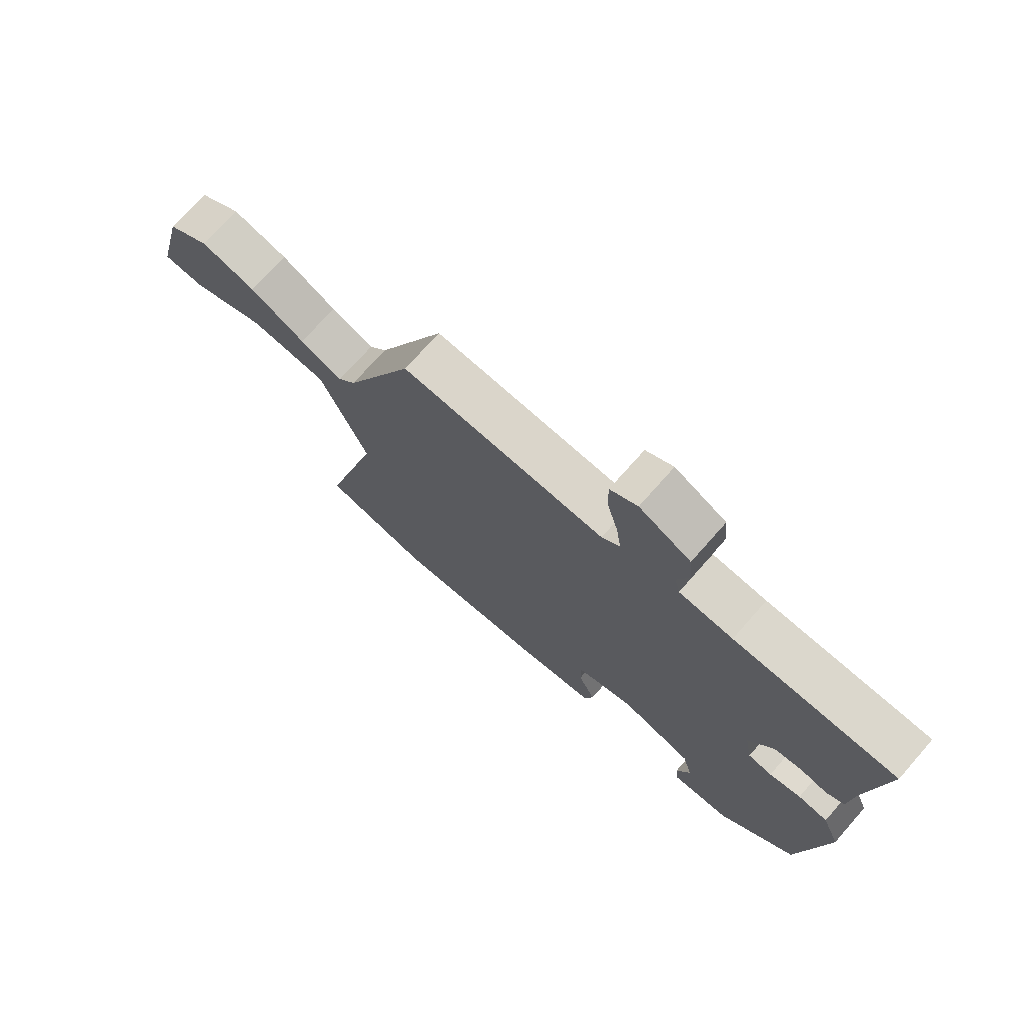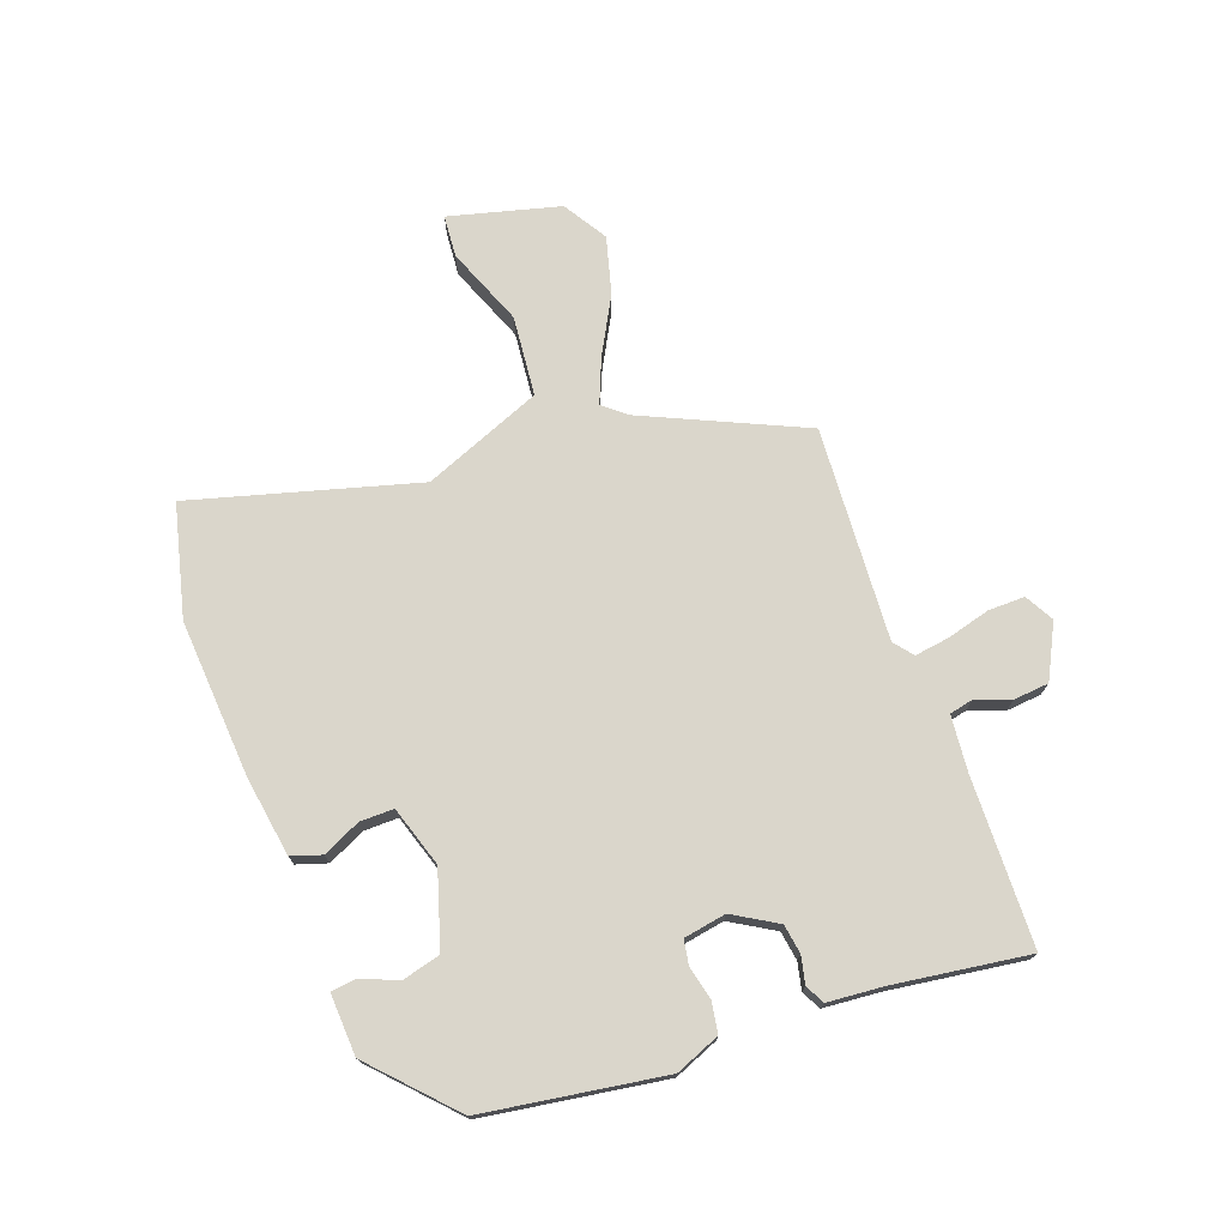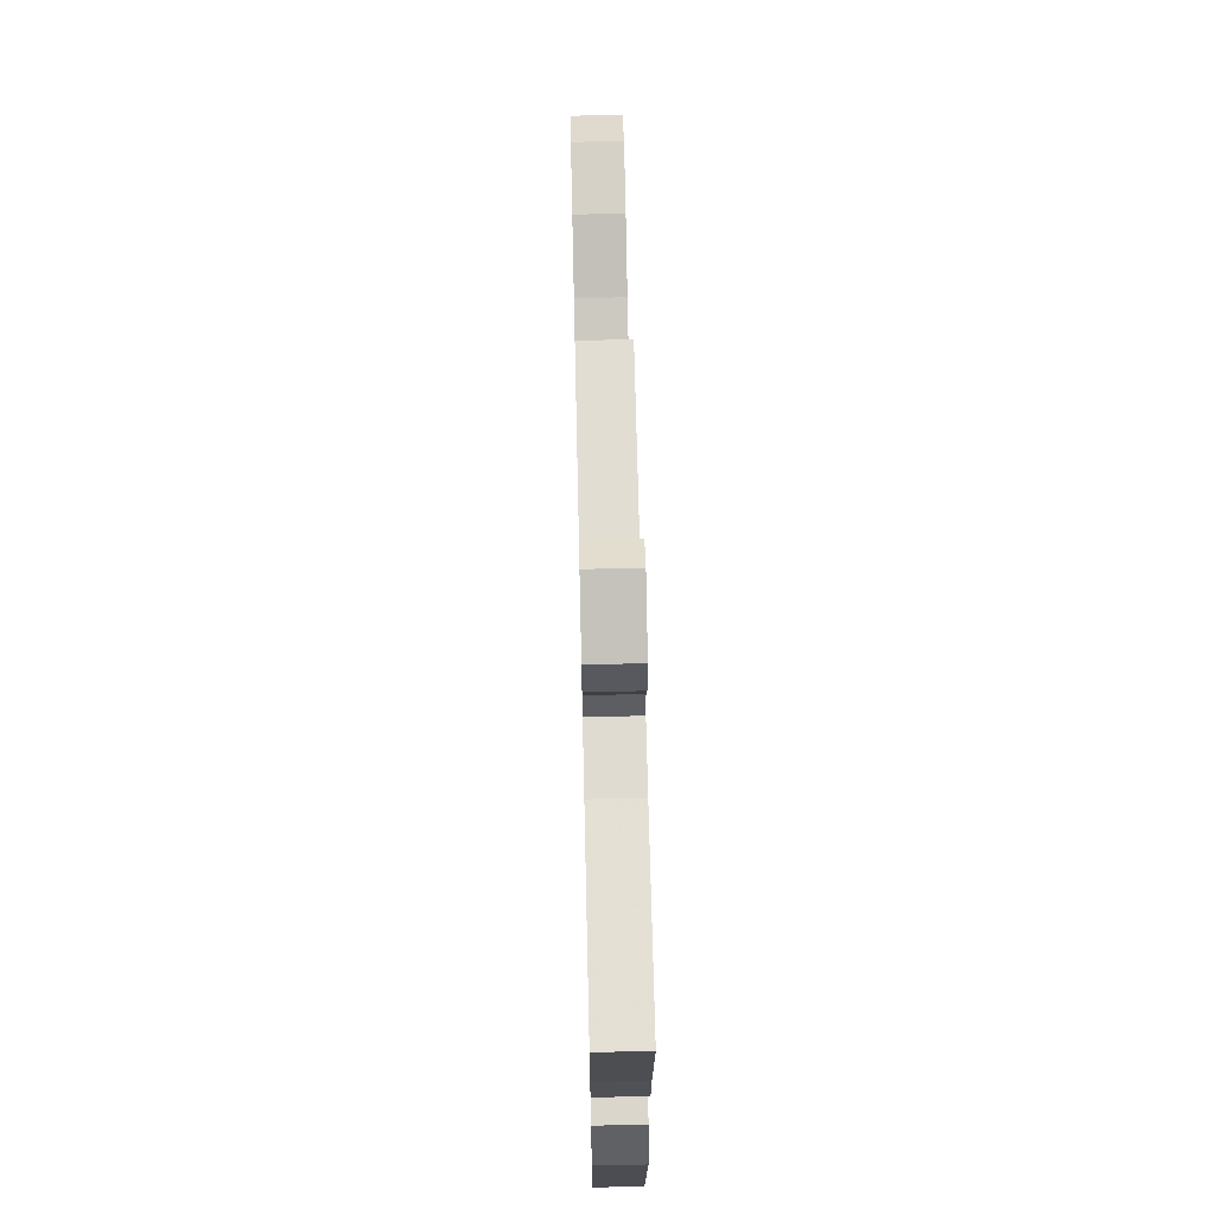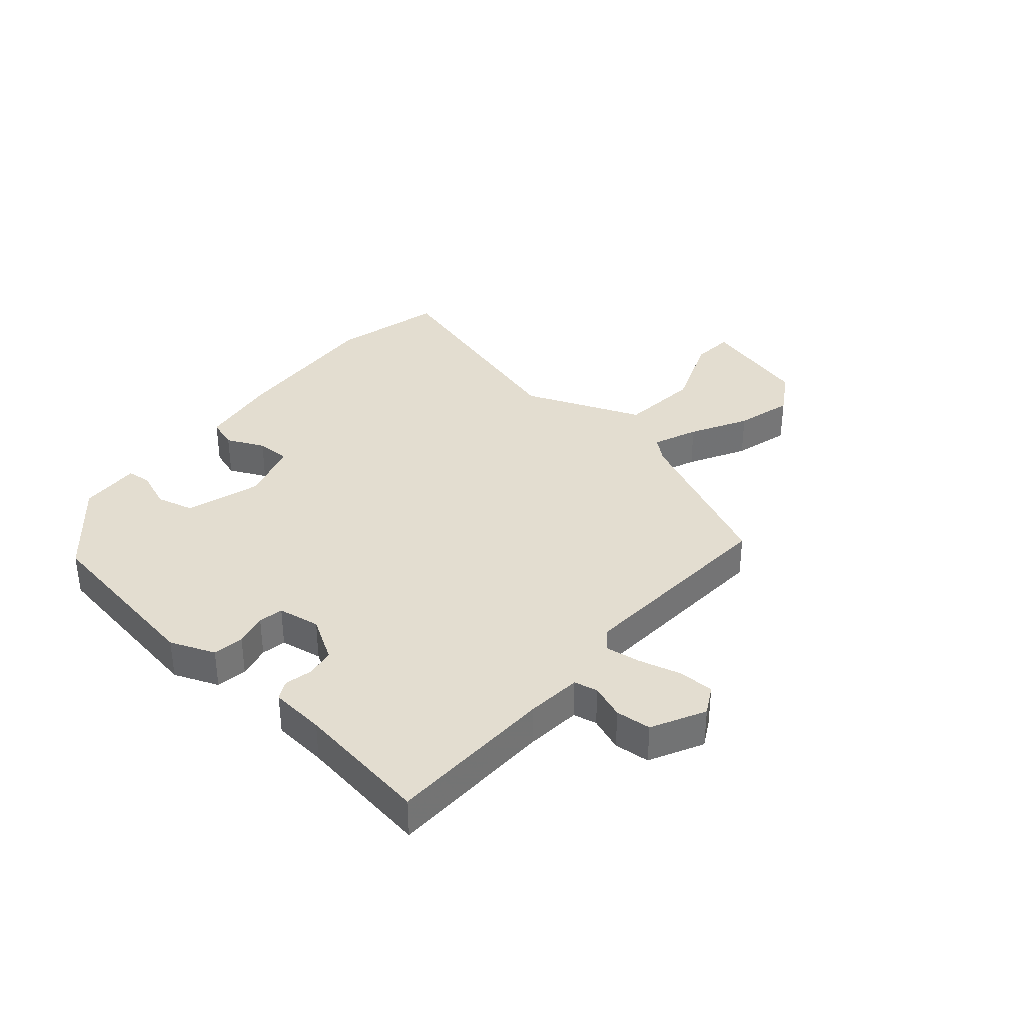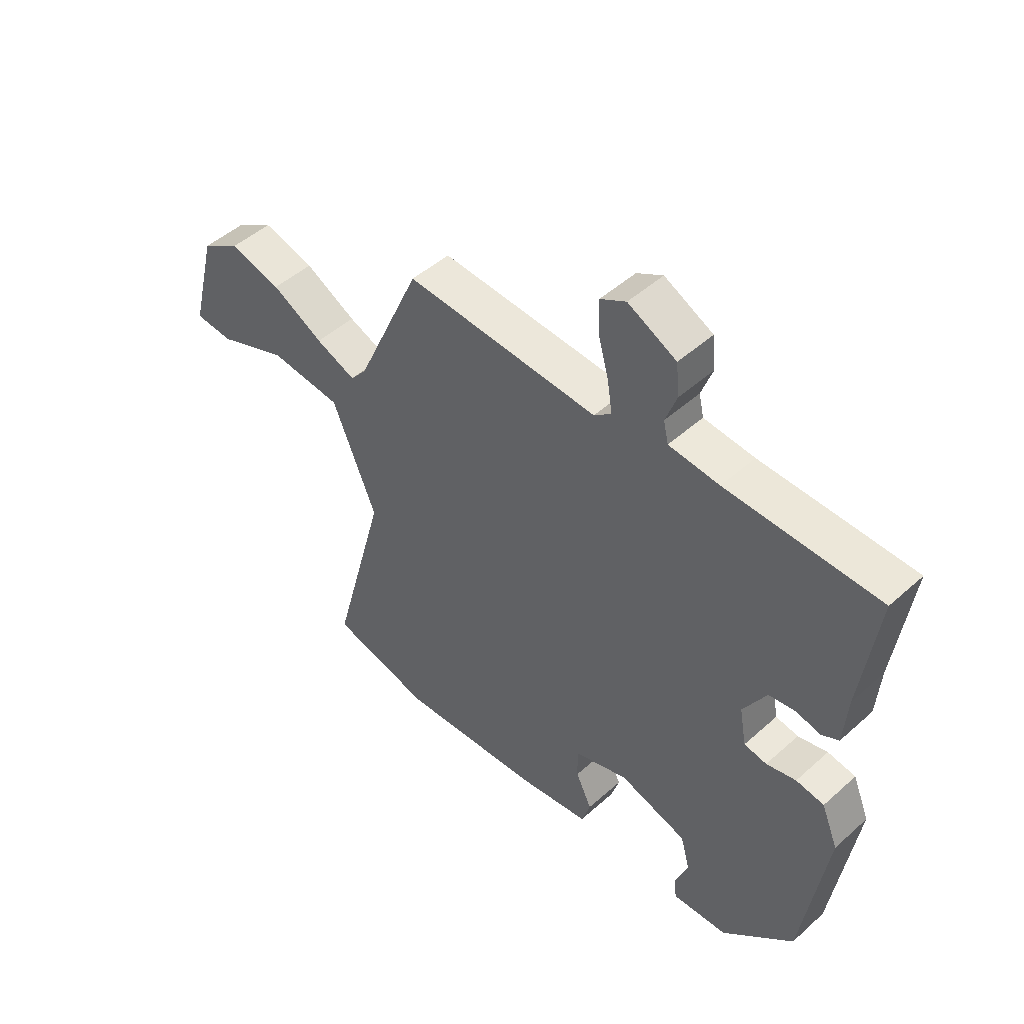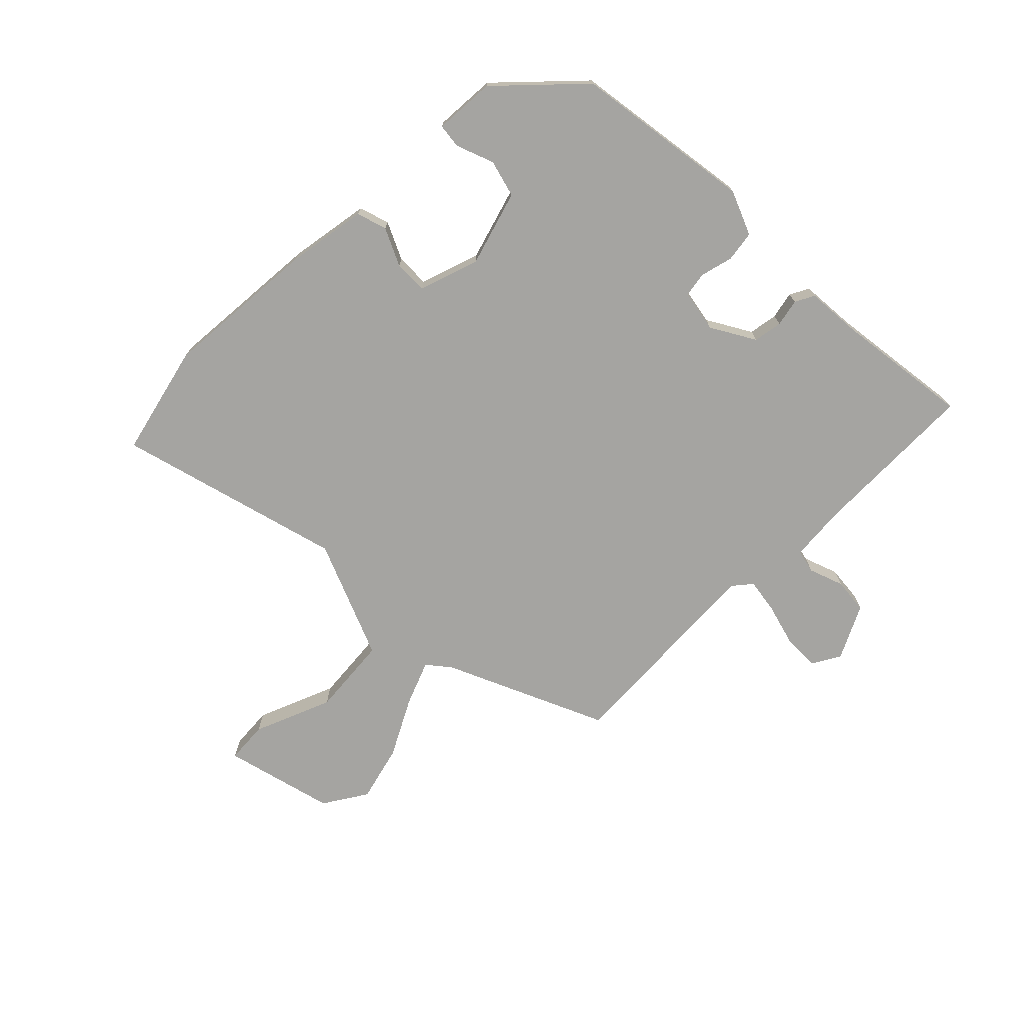
<metadata>
{"format":"obj","ext":"obj","renderer":"f3d","projection":"perspective","resolution":1024,"background":"white","views":[{"elev":72.7,"azim":-138.6,"up":"+Z"},{"elev":73.8,"azim":-109.6,"up":"+Y"},{"elev":65.2,"azim":-91.3,"up":"+Z"},{"elev":35.5,"azim":-48.8,"up":"+Y"},{"elev":48.2,"azim":-135.0,"up":"+Z"},{"elev":-73.3,"azim":-135.1,"up":"+Y"}]}
</metadata>
<code>
v -0.469 0.07 -0.358
v -0.513 0.07 -0.055
v -0.482 0.07 0.02
v -0.43 0.07 0.028
v -0.375 0.07 0.014
v -0.333 0.07 0.021
v -0.32 0.07 0.092
v -0.363 0.07 0.166
v -0.412 0.07 0.174
v -0.458 0.07 0.164
v -0.49 0.07 0.181
v -0.497 0.07 0.274
v -0.527 0.07 0.501
v -0.244 0.07 0.506
v -0.15 0.07 0.514
v -0.141 0.07 0.554
v -0.162 0.07 0.612
v -0.156 0.07 0.672
v -0.066 0.07 0.717
v -0.018 0.07 0.69
v -0.019 0.07 0.629
v -0.039 0.07 0.557
v -0.048 0.07 0.498
v -0.016 0.07 0.472
v 0.343 0.07 0.491
v 0.463 0.07 0.221
v 0.494 0.07 0.183
v 0.569 0.07 0.213
v 0.665 0.07 0.264
v 0.761 0.07 0.289
v 0.834 0.07 0.243
v 0.881 0.07 0.057
v 0.81 0.07 0.052
v 0.679 0.07 0.105
v 0.544 0.07 0.093
v 0.462 0.07 -0.106
v 0.564 0.07 -0.485
v 0.376 0.07 -0.53
v 0.112 0.07 -0.51
v -0.023 0.07 -0.488
v -0.039 0.07 -0.437
v -0.009 0.07 -0.374
v -0.008 0.07 -0.317
v -0.109 0.07 -0.284
v -0.236 0.07 -0.322
v -0.253 0.07 -0.385
v -0.229 0.07 -0.449
v -0.234 0.07 -0.49
v -0.337 0.07 -0.484
v -0.469 0 -0.358
v -0.513 0 -0.055
v -0.482 0 0.02
v -0.43 0 0.028
v -0.375 0 0.014
v -0.333 0 0.021
v -0.32 0 0.092
v -0.363 0 0.166
v -0.412 0 0.174
v -0.458 0 0.164
v -0.49 0 0.181
v -0.497 0 0.274
v -0.527 0 0.501
v -0.244 0 0.506
v -0.15 0 0.514
v -0.141 0 0.554
v -0.162 0 0.612
v -0.156 0 0.672
v -0.066 0 0.717
v -0.018 0 0.69
v -0.019 0 0.629
v -0.039 0 0.557
v -0.048 0 0.498
v -0.016 0 0.472
v 0.343 0 0.491
v 0.463 0 0.221
v 0.494 0 0.183
v 0.569 0 0.213
v 0.665 0 0.264
v 0.761 0 0.289
v 0.834 0 0.243
v 0.881 0 0.057
v 0.81 0 0.052
v 0.679 0 0.105
v 0.544 0 0.093
v 0.462 0 -0.106
v 0.564 0 -0.485
v 0.376 0 -0.53
v 0.112 0 -0.51
v -0.023 0 -0.488
v -0.039 0 -0.437
v -0.009 0 -0.374
v -0.008 0 -0.317
v -0.109 0 -0.284
v -0.236 0 -0.322
v -0.253 0 -0.385
v -0.229 0 -0.449
v -0.234 0 -0.49
v -0.337 0 -0.484
f 46 47 48 49
f 45 46 49 1
f 44 45 1 2
f 43 44 2 3
f 39 40 41 42
f 39 42 43
f 36 37 38 39
f 35 36 39 43
f 31 32 33 34
f 31 34 35
f 28 29 30 31
f 27 28 31 35
f 26 27 35 43
f 24 25 26 43
f 19 20 21 22
f 19 22 23
f 16 17 18 19
f 15 16 19 23
f 14 15 23 24
f 12 13 14 24
f 9 10 11 12
f 8 9 12 24
f 43 3 4 5
f 43 5 6
f 7 8 24 43
f 6 7 43
f 98 97 96 95
f 50 98 95 94
f 51 50 94 93
f 52 51 93 92
f 91 90 89 88
f 92 91 88
f 88 87 86 85
f 92 88 85 84
f 83 82 81 80
f 84 83 80
f 80 79 78 77
f 84 80 77 76
f 92 84 76 75
f 92 75 74 73
f 71 70 69 68
f 72 71 68
f 68 67 66 65
f 72 68 65 64
f 73 72 64 63
f 73 63 62 61
f 61 60 59 58
f 73 61 58 57
f 54 53 52 92
f 55 54 92
f 92 73 57 56
f 92 56 55
f 1 50 51 2
f 2 51 52 3
f 3 52 53 4
f 4 53 54 5
f 5 54 55 6
f 6 55 56 7
f 7 56 57 8
f 8 57 58 9
f 9 58 59 10
f 10 59 60 11
f 11 60 61 12
f 12 61 62 13
f 13 62 63 14
f 14 63 64 15
f 15 64 65 16
f 16 65 66 17
f 17 66 67 18
f 18 67 68 19
f 19 68 69 20
f 20 69 70 21
f 21 70 71 22
f 22 71 72 23
f 23 72 73 24
f 24 73 74 25
f 25 74 75 26
f 26 75 76 27
f 27 76 77 28
f 28 77 78 29
f 29 78 79 30
f 30 79 80 31
f 31 80 81 32
f 32 81 82 33
f 33 82 83 34
f 34 83 84 35
f 35 84 85 36
f 36 85 86 37
f 37 86 87 38
f 38 87 88 39
f 39 88 89 40
f 40 89 90 41
f 41 90 91 42
f 42 91 92 43
f 43 92 93 44
f 44 93 94 45
f 45 94 95 46
f 46 95 96 47
f 47 96 97 48
f 48 97 98 49
f 49 98 50 1

</code>
